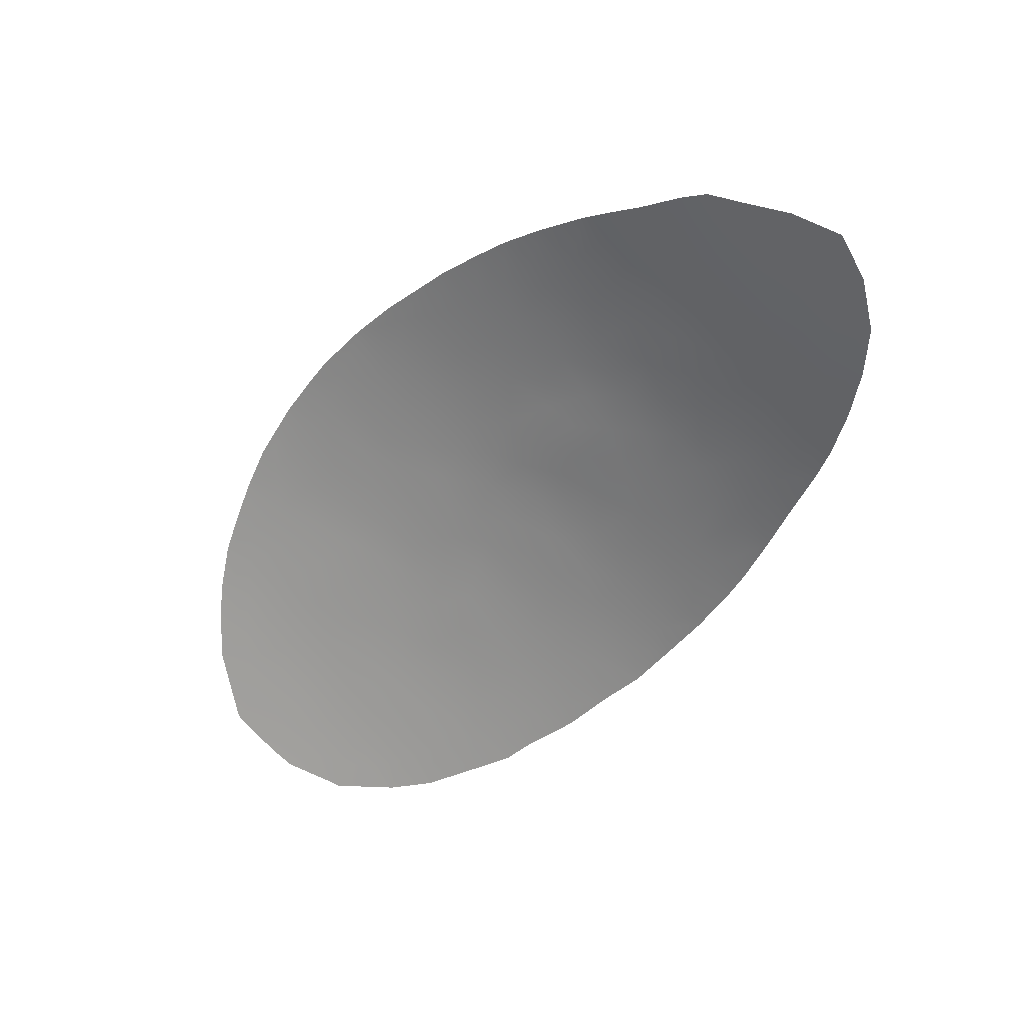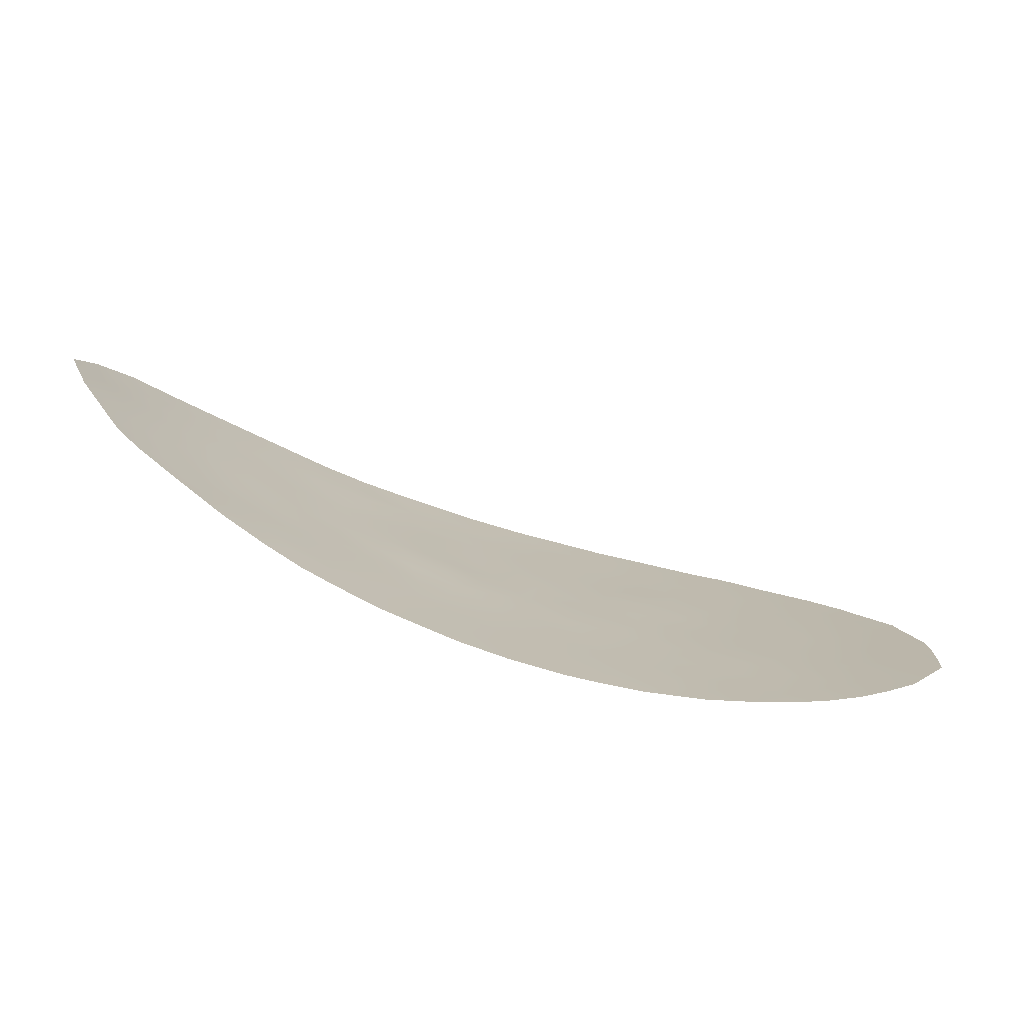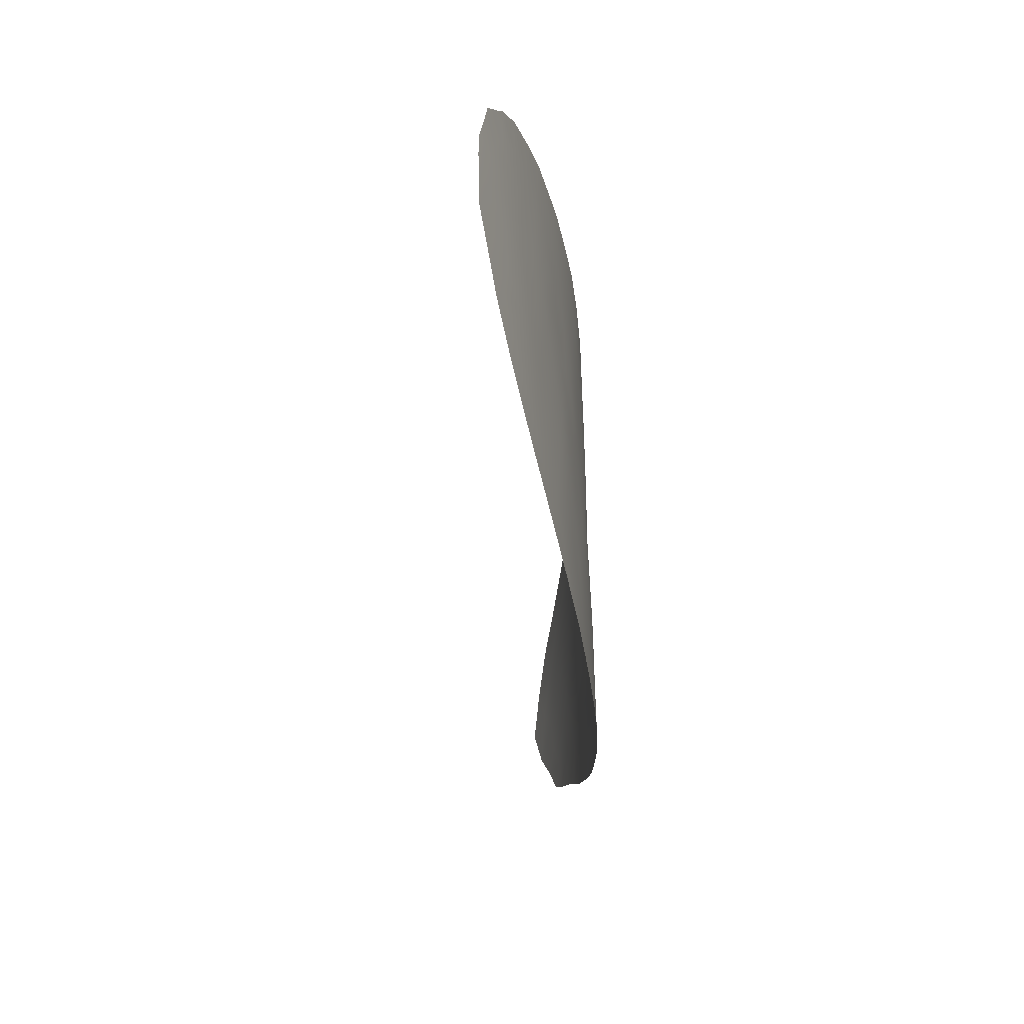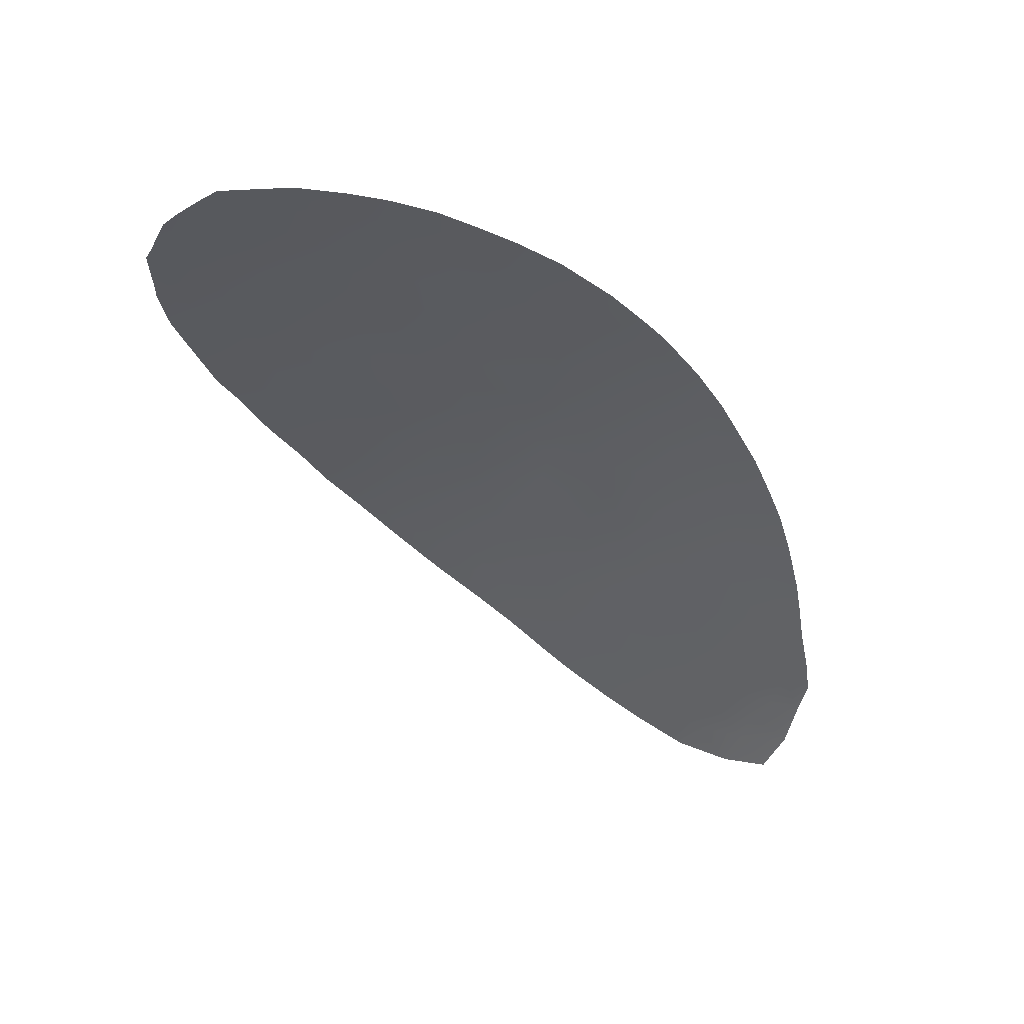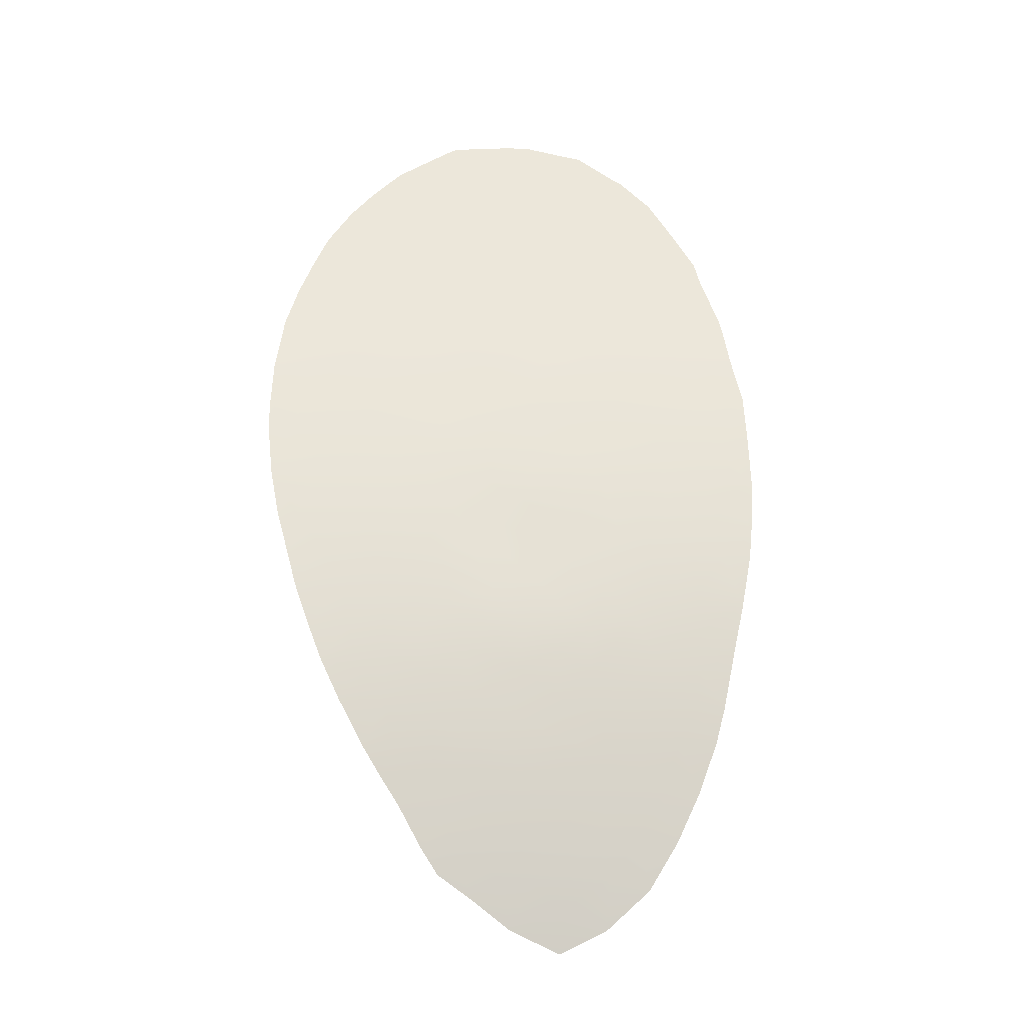
<metadata>
{"format":"obj","ext":"obj","renderer":"f3d","projection":"perspective","resolution":1024,"background":"white","views":[{"elev":-79.3,"azim":-135.1,"up":"+Y"},{"elev":-77.5,"azim":4.7,"up":"+Z"},{"elev":-36.3,"azim":117.6,"up":"+Z"},{"elev":-21.9,"azim":134.0,"up":"+Y"},{"elev":39.9,"azim":-95.3,"up":"+Y"}]}
</metadata>
<code>
v -47.48 -18.97 -11.29
v -47.86 -19.15 -10.44
v -47.24 -18.89 -10.91
v -47.57 -18.98 -14.07
v -47.28 -18.85 -14.48
v -47.49 -18.93 -15.03
v -47.69 -19.02 -14.55
v -43.48 -17.83 -10.91
v -45.23 -18.23 -11.69
v -45.77 -18.38 -11.89
v -52.25 -22.08 -13.01
v -52.1 -21.93 -12.47
v -51.9 -21.74 -12.93
v -43.02 -17.73 -11.22
v -48.97 -19.68 -11.02
v -49.19 -19.82 -10.54
v -49.28 -19.81 -13.09
v -49.08 -19.71 -12.62
v -42.93 -17.71 -11.32
v -42.5 -17.63 -11.73
v -43.28 -17.77 -11.99
v -43.82 -17.89 -11.79
v -44.13 -17.94 -12.32
v -43.16 -17.71 -14.11
v -46.54 -18.62 -12.3
v -47 -18.74 -14.9
v -49.61 -20.05 -11.66
v -50.08 -20.36 -11.56
v -49.83 -20.21 -11.13
v -47.5 -18.96 -13.64
v -47.16 -18.81 -13.96
v -46.75 -18.67 -13.9
v -46.45 -18.55 -14.36
v -46.84 -18.69 -14.41
v -44.76 -18.1 -11.93
v -52.04 -21.87 -13.55
v -51.77 -21.61 -13.96
v -51.59 -21.46 -13.67
v -44.8 -18.12 -11.3
v -45.27 -18.25 -11.12
v -47.67 -19.04 -12.48
v -47.89 -19.14 -12.94
v -48.8 -19.58 -12.91
v -48.03 -19.17 -14.33
v -47.65 -19.04 -13.31
v -44.86 -18.15 -10.8
v -46.81 -18.72 -10.96
v -43.76 -17.86 -12.77
v -49.18 -19.74 -15.15
v -49.24 -19.78 -14.38
v -51.32 -21.21 -14.48
v -44.86 -18.06 -15.04
v -45.38 -18.2 -14.99
v -45.64 -18.35 -11.32
v -46.11 -18.49 -11.59
v -44.38 -18.03 -10.96
v -46.89 -18.75 -11.95
v -47.73 -19.07 -12.01
v -45.51 -18.28 -13.15
v -45.38 -18.24 -13.55
v -45.81 -18.36 -13.45
v -46.59 -18.63 -13.53
v -46.61 -18.59 -15.2
v -49.56 -19.99 -12.76
v -49.94 -20.25 -12.03
v -50.4 -20.52 -13.77
v -49.71 -20.08 -13.26
v -49.21 -19.82 -11.44
v -50.65 -20.69 -14.27
v -51.11 -21.05 -14.21
v -50.81 -20.82 -13.78
v -43.91 -17.92 -11.22
v -50.75 -20.8 -12.82
v -50.96 -20.97 -12.32
v -45.72 -18.32 -13.95
v -44.35 -18.01 -11.35
v -45.26 -18.16 -15.74
v -45.93 -18.35 -15.89
v -46.29 -18.48 -15.5
v -48.05 -19.23 -11.25
v -47.15 -18.82 -13.4
v -50.52 -20.68 -11.03
v -45.03 -18.15 -13.19
v -43.93 -17.88 -13.31
v -44.24 -17.96 -12.86
v -44.53 -18.03 -12.41
v -46.52 -18.62 -11.27
v -46.56 -18.63 -11.76
v -46.17 -18.5 -12.18
v -50.57 -20.66 -13.29
v -44.57 -18.08 -10.46
v -44.86 -18.15 -10.43
v -46.26 -18.48 -14.85
v -45.82 -18.34 -14.94
v -46.6 -18.6 -14.72
v -49.67 -20.11 -10.71
v -43.12 -17.71 -13.46
v -43.47 -17.78 -13.12
v -50.93 -20.9 -14.7
v -49.51 -19.92 -15.48
v -49.91 -20.18 -15.3
v -51.4 -21.33 -11.58
v -51.34 -21.27 -12
v -49.27 -19.8 -13.51
v -51.79 -21.66 -11.94
v -50.2 -20.46 -10.89
v -49.72 -20.07 -14.24
v -46.67 -18.69 -10.17
v -47.81 -19.13 -10.23
v -48.39 -19.41 -10.32
v -51.15 -21.1 -12.81
v -45.57 -18.27 -14.46
v -43.09 -17.69 -14.55
v -43.51 -17.77 -14.42
v -44.07 -17.96 -10.66
v -48.49 -19.43 -13.25
v -47.93 -19.14 -13.81
v -48.1 -19.24 -12.43
v -48.64 -19.47 -13.93
v -47.35 -18.86 -15.96
v -46.96 -18.78 -11.37
v -46.56 -18.62 -12.86
v -51.55 -21.41 -14.31
v -46.42 -18.51 -15.95
v -46.74 -18.63 -15.98
v -42.54 -17.63 -12.37
v -42.21 -17.57 -12.7
v -42.23 -17.58 -12.42
v -46.22 -18.51 -12.71
v -50.96 -20.94 -13.31
v -45.06 -18.13 -14.52
v -45.22 -18.18 -14.03
v -50.37 -20.49 -15.06
v -43.9 -17.84 -15.15
v -43.43 -17.75 -14.84
v -43.98 -17.86 -14.82
v -45.47 -18.32 -10.29
v -45.61 -18.36 -10.27
v -48.42 -19.35 -14.79
v -48.74 -19.52 -14.34
v -50.37 -20.55 -11.9
v -48.7 -19.47 -15.74
v -51.38 -21.27 -14.09
v -44.47 -18.01 -13.29
v -44.75 -18.03 -15.55
v -44.52 -17.99 -14.65
v -45.63 -18.35 -10.9
v -44.21 -17.94 -13.79
v -44.11 -17.9 -14.32
v -45.83 -18.4 -12.47
v -45.34 -18.24 -12.72
v -48.88 -19.6 -13.43
v -42.45 -17.62 -11.87
v -42.21 -17.56 -13.17
v -46.03 -18.48 -10.68
v -48.41 -19.34 -15.79
v -47.89 -19.09 -15.69
v -42.22 -17.56 -13.4
v -42.53 -17.6 -13.89
v -50.67 -20.71 -14.88
v -42.71 -17.63 -14.16
v -47.88 -19.08 -15.9
v -46.14 -18.52 -10.23
v -50.97 -21 -11.27
v -51.53 -21.42 -12.83
v -47.68 -19.07 -10.83
v -47.45 -18.98 -10.49
v -48.82 -19.59 -12.14
v -42.99 -17.72 -11.65
v -42.93 -17.67 -13.88
v -47.11 -18.78 -15.4
v -48.56 -19.46 -12.47
v -48.02 -19.16 -14.89
v -48.65 -19.52 -10.68
v -48.54 -19.46 -11.09
v -46.45 -18.61 -10.71
v -43.35 -17.77 -12.56
v -49.48 -19.92 -14.76
v -45.2 -18.15 -15.45
v -46.07 -18.48 -11.08
v -47.27 -18.89 -11.73
v -48.31 -19.34 -12.91
v -46.2 -18.49 -13.27
v -49.53 -19.99 -12.1
v -49.94 -20.22 -13.75
v -46.21 -18.49 -13.87
v -46.01 -18.41 -14.38
v -44.76 -18.09 -12.8
v -46.68 -18.66 -13.14
v -45.32 -18.27 -10.64
v -47.21 -18.89 -10.19
v -43.05 -17.71 -12.99
v -47.78 -19.1 -11.62
v -50.17 -20.37 -14.27
v -50.21 -20.45 -11.22
v -45.65 -18.28 -15.49
v -48.3 -19.29 -15.42
v -45.6 -18.26 -15.82
v -48.06 -19.22 -13.37
v -47.02 -18.79 -12.81
v -50.96 -20.98 -11.73
v -46.8 -18.65 -15.73
v -42.93 -17.7 -12.45
v -50.01 -20.29 -12.78
v -44.69 -18.05 -14.16
v -51.35 -21.26 -13.28
v -49.16 -19.72 -15.6
v -50.19 -20.4 -13.27
v -44.24 -17.98 -11.78
v -49.48 -19.93 -13.83
v -44.3 -17.92 -15.35
v -44.36 -17.94 -15.13
v -46.95 -18.78 -10.53
v -45.82 -18.38 -12.93
v -47.26 -18.88 -12.31
v -44.82 -18.09 -13.67
v -47.49 -18.96 -12.86
v -43.6 -17.8 -13.63
v -44.99 -18.15 -12.31
v -45.69 -18.38 -10.47
v -42.67 -17.63 -13.4
v -45.43 -18.28 -12.21
v -43.45 -17.81 -11.41
v -50.19 -20.41 -12.37
v -48.75 -19.51 -15.21
v -47.58 -18.96 -15.47
v -48.68 -19.54 -10.38
v -42.8 -17.68 -11.98
v -47.93 -19.11 -15.31
v -49 -19.66 -13.97
v -51.67 -21.53 -13.26
v -43.71 -17.82 -14.08
v -46.9 -18.75 -12.36
v -48.2 -19.3 -10.74
v -42.59 -17.63 -12.83
v -51.22 -21.14 -13.76
v -43.73 -17.86 -12.25
v -50.59 -20.7 -12.29
v -49.44 -19.96 -11.11
v -50.54 -20.68 -11.46
v -51.68 -21.55 -12.39
v -49.98 -20.24 -14.79
v -50.42 -20.53 -14.69
v -48.56 -19.46 -11.55
v -51.31 -21.24 -12.44
v -50.42 -20.56 -12.76
v -49.61 -19.99 -15.09
v -48.96 -19.63 -14.73
v -50.7 -20.79 -11.9
v -49.78 -20.14 -12.41
v -49.34 -19.86 -12.33
v -49.25 -19.83 -11.84
v -48.28 -19.33 -11.91
v -48.44 -19.38 -13.64
v -48.34 -19.32 -14.25
f 2 166 167
f 5 4 7
f 7 6 5
f 12 11 13
f 15 16 239
f 23 237 209
f 31 30 4
f 32 31 34
f 34 33 32
f 36 37 38
f 9 39 40
f 42 118 182
f 209 237 22
f 44 173 7
f 81 45 30
f 30 31 81
f 231 36 38
f 58 181 193
f 55 10 54
f 60 59 61
f 68 15 239
f 209 76 35
f 78 196 79
f 60 83 59
f 84 48 85
f 54 10 9
f 9 40 54
f 73 90 246
f 91 92 46
f 92 137 190
f 137 220 190
f 82 164 240
f 93 63 79
f 215 181 58
f 94 79 196
f 93 95 63
f 216 83 60
f 97 192 98
f 51 99 70
f 99 69 70
f 5 6 26
f 105 12 241
f 195 82 240
f 194 242 107
f 85 86 188
f 28 29 195
f 69 66 71
f 66 90 71
f 108 191 213
f 109 110 2
f 74 111 73
f 75 60 61
f 24 232 114
f 179 198 77
f 31 5 34
f 5 26 34
f 11 36 13
f 5 31 4
f 96 106 29
f 44 117 255
f 8 115 72
f 120 125 202
f 55 87 88
f 88 89 55
f 88 25 89
f 41 215 58
f 81 189 200
f 143 51 70
f 125 124 202
f 127 128 126
f 210 67 185
f 199 182 116
f 23 209 86
f 71 90 130
f 53 52 131
f 115 91 56
f 91 46 56
f 53 131 112
f 134 135 136
f 135 114 136
f 137 138 220
f 34 95 33
f 89 25 129
f 57 25 88
f 4 44 7
f 67 204 208
f 185 67 208
f 144 188 83
f 235 203 192
f 79 94 93
f 132 216 60
f 145 211 212
f 52 146 131
f 62 81 32
f 220 147 190
f 147 40 190
f 129 183 214
f 93 187 33
f 102 105 103
f 217 200 215
f 148 144 216
f 100 207 49
f 149 136 114
f 18 43 172
f 152 43 17
f 28 195 240
f 240 201 249
f 9 35 39
f 89 129 150
f 59 151 214
f 41 42 217
f 144 84 85
f 152 17 104
f 170 218 24
f 86 219 188
f 112 131 132
f 132 75 112
f 26 95 34
f 154 127 235
f 129 25 122
f 242 101 247
f 225 139 248
f 140 50 248
f 135 113 114
f 252 251 168
f 23 48 237
f 65 27 28
f 207 225 49
f 205 149 148
f 32 81 31
f 159 158 221
f 180 54 147
f 147 155 180
f 47 87 176
f 37 123 143
f 133 101 242
f 121 1 181
f 75 132 60
f 33 95 93
f 131 146 205
f 146 149 205
f 200 189 122
f 69 99 160
f 113 161 24
f 124 78 79
f 156 162 157
f 22 223 72
f 72 76 22
f 67 104 17
f 29 27 239
f 65 28 141
f 130 90 73
f 220 163 155
f 163 220 138
f 69 194 66
f 17 43 18
f 212 136 146
f 55 180 87
f 1 121 3
f 121 47 3
f 210 104 67
f 210 185 107
f 63 95 26
f 6 226 171
f 186 75 61
f 153 126 128
f 87 180 176
f 180 155 176
f 163 108 176
f 48 84 98
f 219 35 9
f 245 241 165
f 2 234 166
f 85 188 144
f 84 144 148
f 148 218 84
f 240 164 201
f 35 86 209
f 85 48 23
f 21 228 169
f 203 126 228
f 17 18 64
f 177 48 98
f 231 38 206
f 73 111 130
f 164 102 201
f 111 74 245
f 62 32 186
f 186 61 183
f 160 133 243
f 53 112 94
f 112 187 94
f 14 8 223
f 237 21 22
f 149 232 148
f 85 23 86
f 38 37 143
f 143 236 38
f 58 118 41
f 59 83 151
f 218 232 24
f 226 6 229
f 116 43 152
f 25 57 233
f 175 234 174
f 158 154 221
f 39 35 76
f 66 194 185
f 161 159 170
f 70 71 236
f 16 96 239
f 162 120 157
f 93 94 187
f 223 21 169
f 147 54 40
f 166 3 167
f 3 166 1
f 20 19 169
f 218 170 97
f 6 171 26
f 28 27 29
f 182 118 172
f 118 42 41
f 182 172 43
f 174 15 175
f 39 46 40
f 47 176 213
f 177 21 237
f 237 48 177
f 53 179 52
f 54 180 55
f 76 56 39
f 193 181 1
f 182 43 116
f 62 183 189
f 26 171 63
f 184 27 65
f 184 252 27
f 71 70 69
f 33 187 186
f 187 75 186
f 80 234 175
f 81 62 189
f 32 33 186
f 190 46 92
f 196 53 94
f 191 109 167
f 2 167 109
f 191 167 213
f 192 177 98
f 193 1 80
f 194 69 243
f 82 195 106
f 179 53 196
f 68 175 15
f 173 197 229
f 187 112 75
f 78 198 196
f 179 196 198
f 116 254 199
f 8 72 223
f 47 121 87
f 88 87 121
f 74 201 103
f 202 63 171
f 177 203 21
f 199 45 42
f 246 204 224
f 131 205 132
f 206 130 111
f 207 142 225
f 204 67 64
f 246 208 204
f 208 246 90
f 66 208 90
f 208 66 185
f 83 216 144
f 97 221 192
f 192 203 177
f 209 22 76
f 140 230 50
f 210 50 230
f 242 178 107
f 211 134 212
f 145 212 52
f 3 213 167
f 61 214 183
f 214 61 59
f 41 217 215
f 217 81 200
f 233 200 122
f 178 247 49
f 28 240 141
f 117 44 4
f 4 30 117
f 214 151 150
f 150 129 214
f 42 45 217
f 81 217 45
f 40 46 190
f 97 98 218
f 179 77 145
f 179 145 52
f 139 173 44
f 151 188 219
f 188 151 83
f 219 86 35
f 168 253 244
f 231 13 36
f 220 155 147
f 157 229 197
f 47 213 3
f 170 221 97
f 10 150 222
f 151 222 150
f 121 181 57
f 57 88 121
f 194 243 242
f 146 136 149
f 21 223 22
f 141 224 65
f 107 50 210
f 200 233 215
f 233 122 25
f 197 142 156
f 142 197 225
f 52 212 146
f 212 134 136
f 185 194 107
f 205 148 216
f 205 216 132
f 251 252 184
f 157 120 226
f 171 226 120
f 126 235 127
f 163 176 155
f 176 108 213
f 84 218 98
f 10 222 9
f 150 10 89
f 9 222 219
f 72 115 56
f 18 172 168
f 234 80 166
f 1 166 80
f 227 16 174
f 15 174 16
f 219 222 151
f 153 20 228
f 169 228 20
f 21 203 228
f 228 126 153
f 229 6 173
f 186 183 62
f 230 140 119
f 119 152 230
f 210 230 104
f 232 218 148
f 206 165 231
f 165 206 111
f 123 51 143
f 236 206 38
f 157 226 229
f 116 152 254
f 181 215 57
f 233 57 215
f 110 174 234
f 174 110 227
f 110 234 2
f 126 203 235
f 235 192 221
f 154 235 221
f 170 159 221
f 236 143 70
f 236 71 130
f 206 236 130
f 165 13 231
f 14 223 169
f 169 19 14
f 114 232 149
f 73 238 74
f 239 96 29
f 254 117 199
f 10 55 89
f 238 224 141
f 103 105 241
f 225 248 49
f 248 50 178
f 244 175 68
f 241 12 13
f 241 13 165
f 201 102 103
f 245 74 103
f 18 251 64
f 178 49 248
f 56 46 39
f 160 243 69
f 45 117 30
f 199 42 182
f 45 199 117
f 178 50 107
f 244 68 252
f 168 244 252
f 133 242 243
f 173 6 7
f 64 250 204
f 241 245 103
f 245 165 111
f 74 238 249
f 104 230 152
f 73 246 238
f 247 101 100
f 29 106 195
f 255 117 254
f 248 139 140
f 141 249 238
f 246 224 238
f 240 249 141
f 242 247 178
f 119 255 254
f 67 17 64
f 250 184 65
f 247 100 49
f 157 197 156
f 197 173 139
f 72 56 76
f 18 168 251
f 224 250 65
f 250 224 204
f 74 249 201
f 140 139 255
f 239 27 68
f 253 168 172
f 119 140 255
f 64 251 250
f 202 124 79
f 202 171 120
f 118 253 172
f 251 184 250
f 197 139 225
f 24 114 113
f 253 58 193
f 253 118 58
f 24 161 170
f 175 244 80
f 122 189 183
f 122 183 129
f 252 68 27
f 193 80 244
f 244 253 193
f 254 152 119
f 255 139 44
f 202 79 63

</code>
